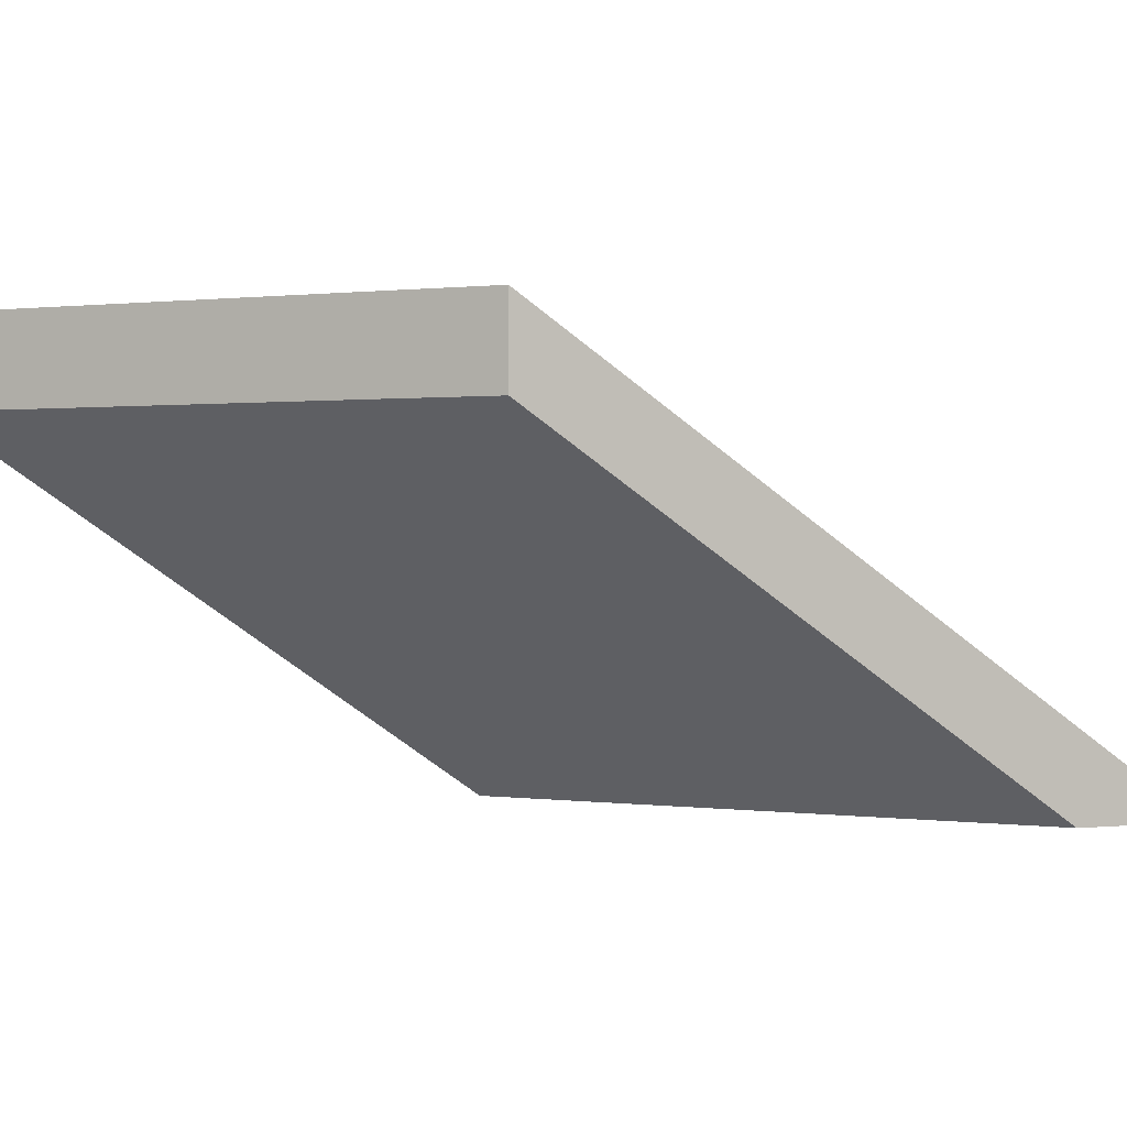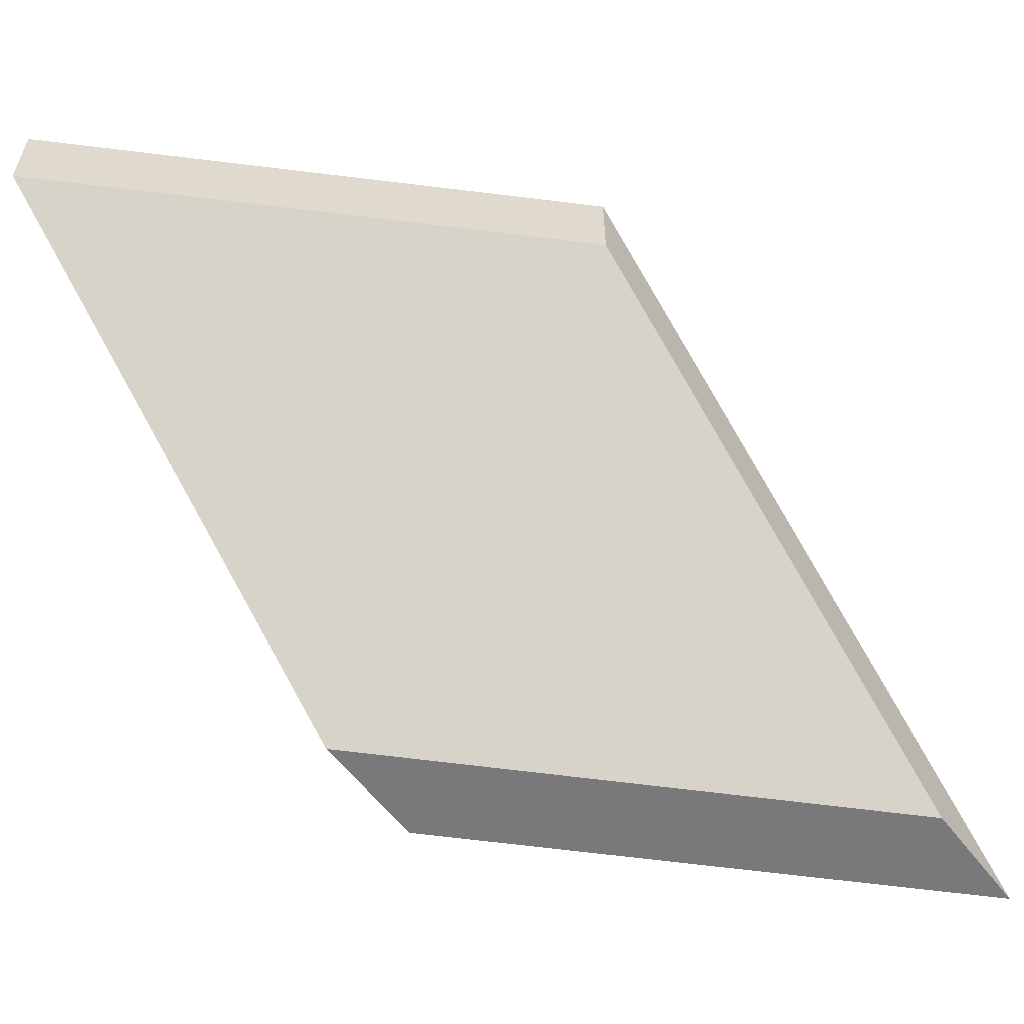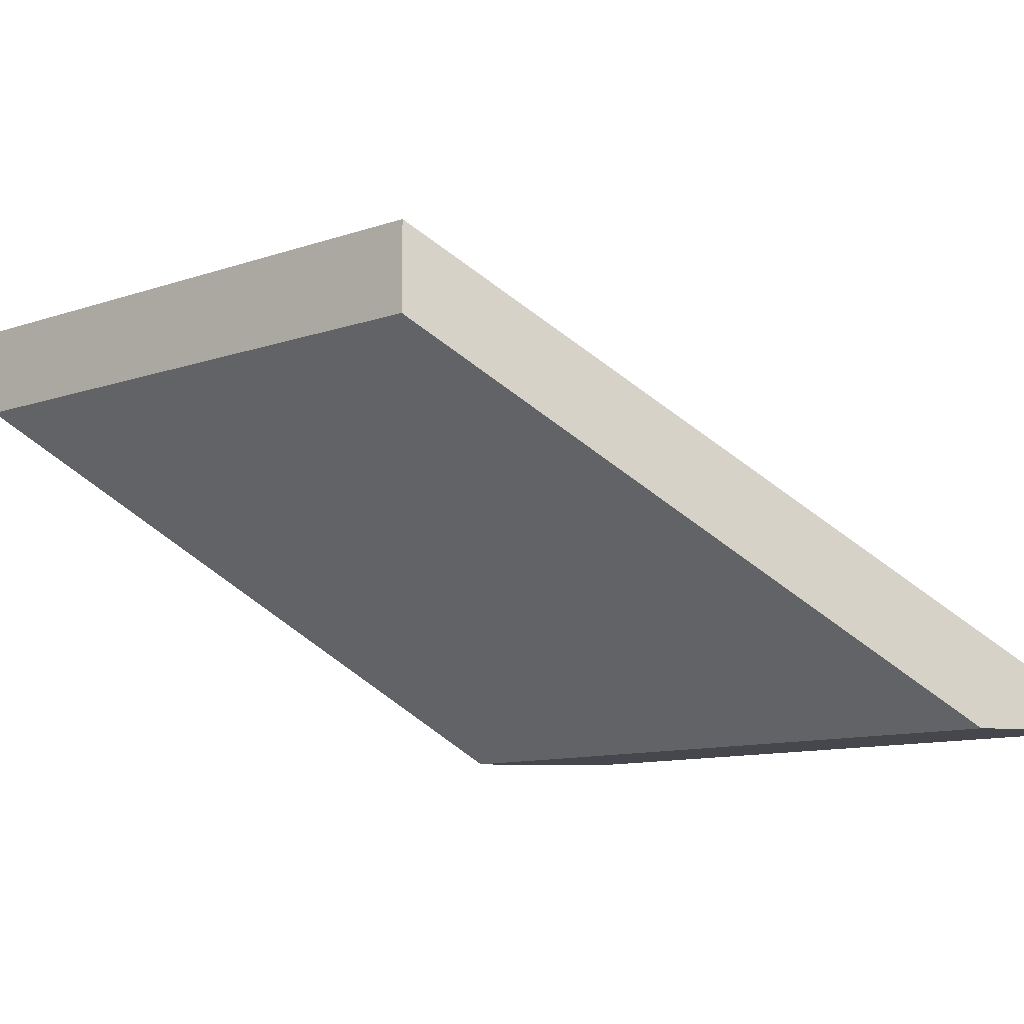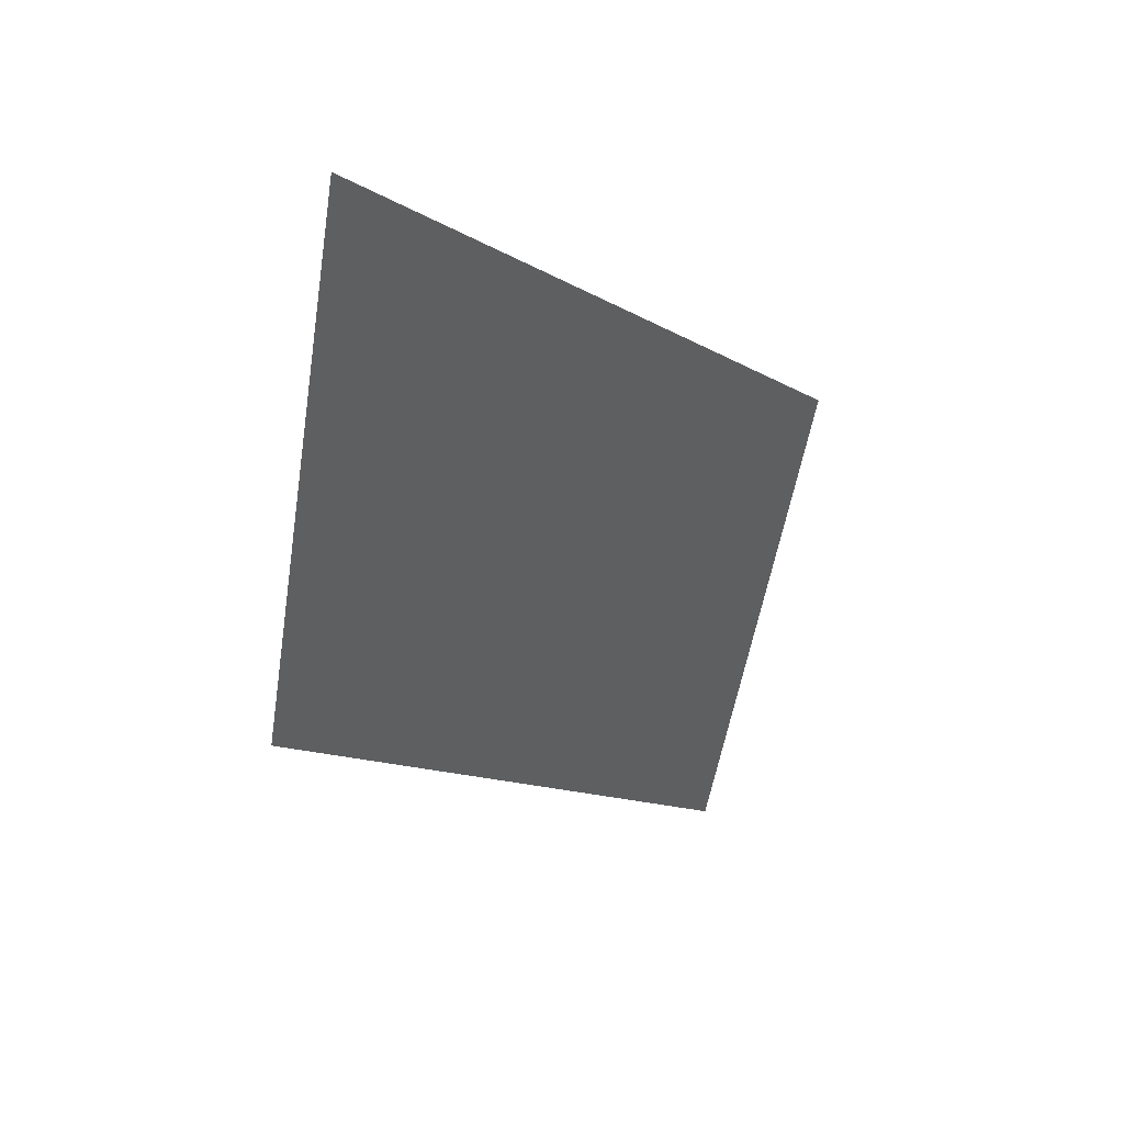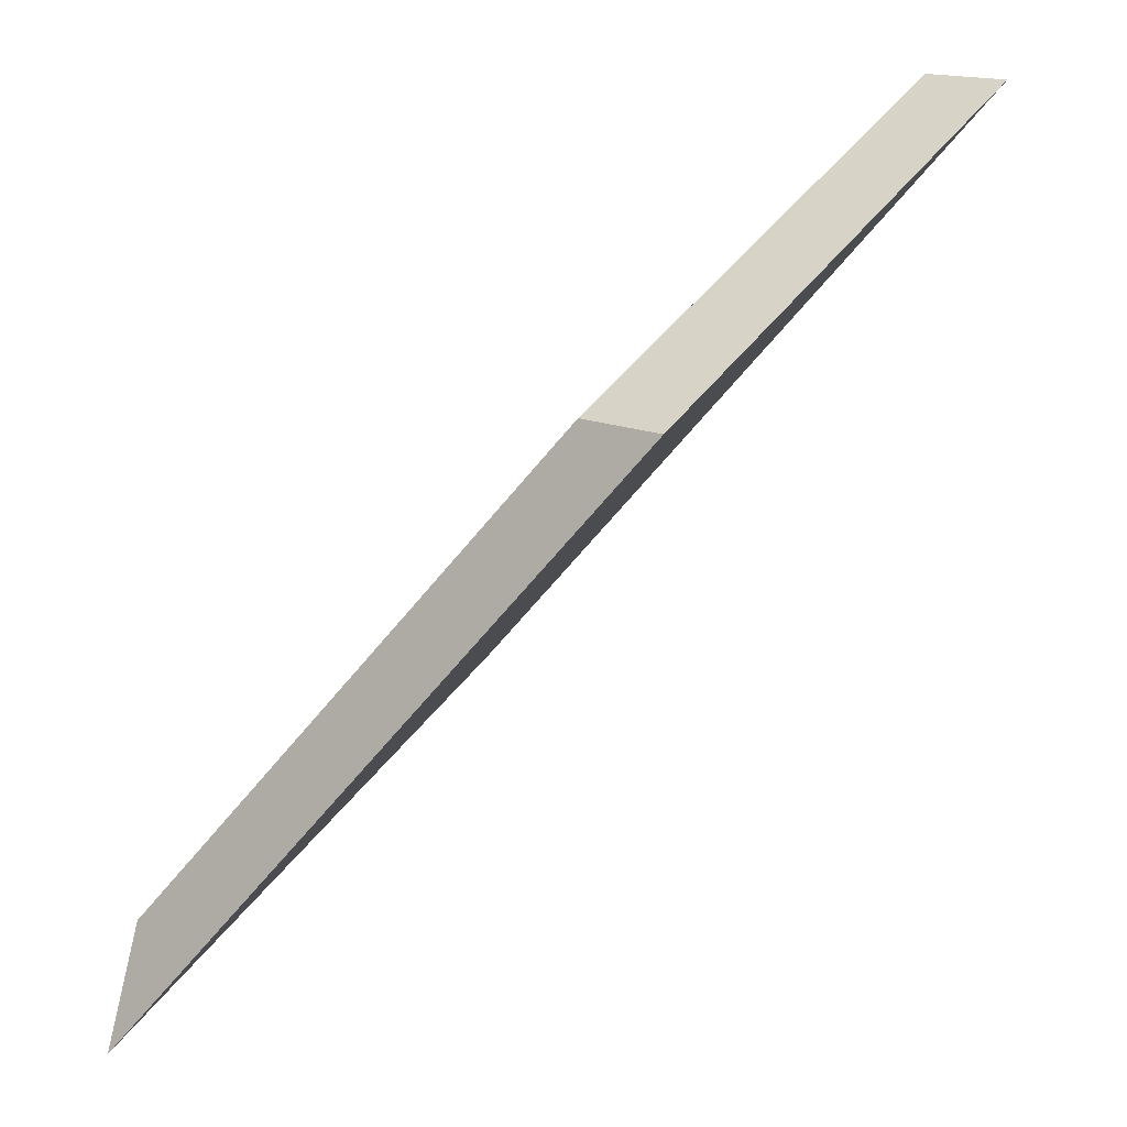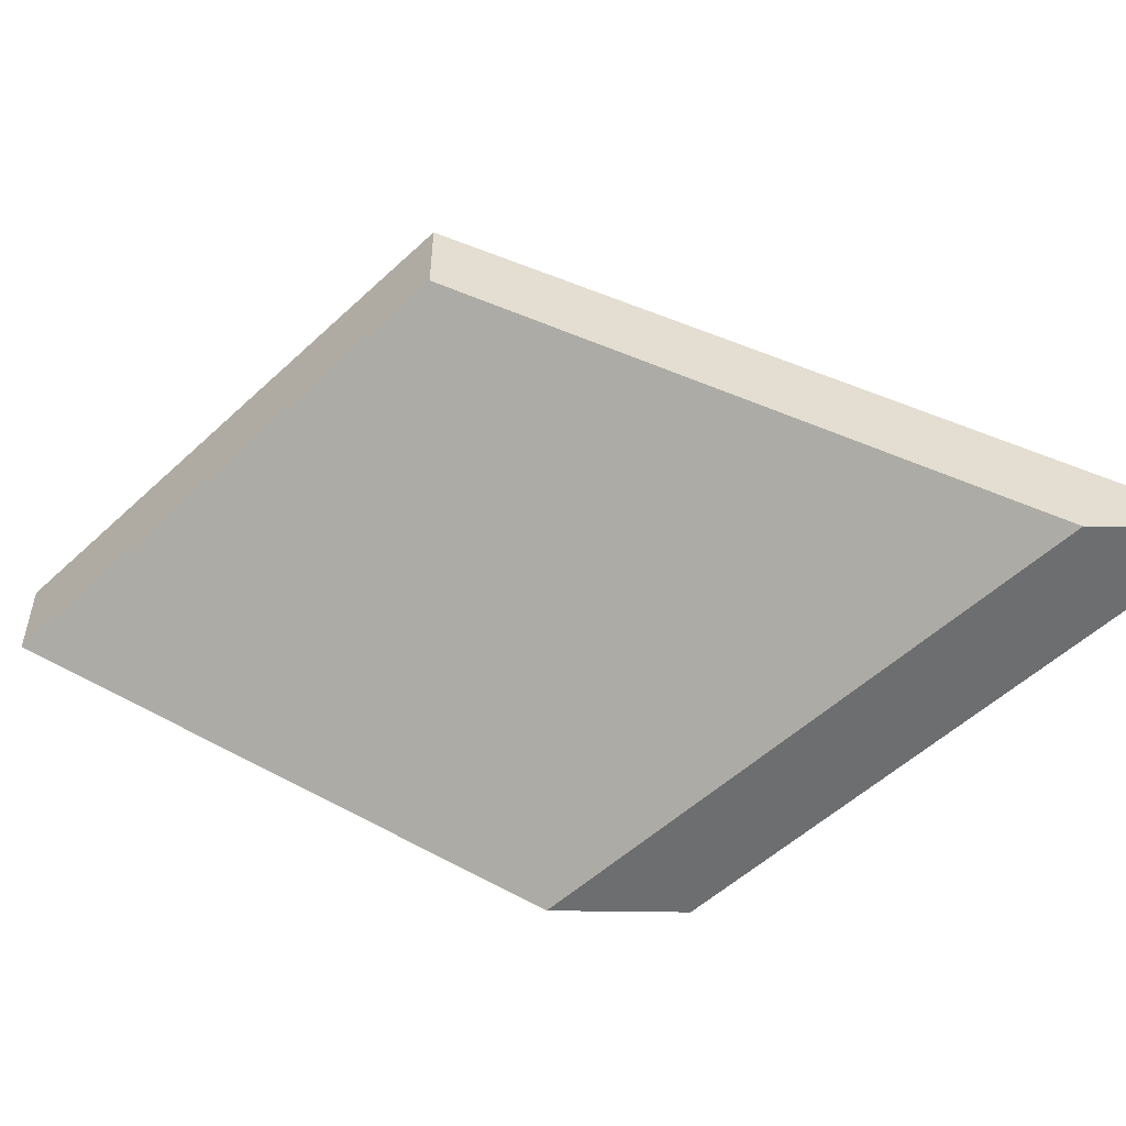
<metadata>
{"format":"obj","ext":"obj","renderer":"f3d","projection":"perspective","resolution":1024,"background":"white","views":[{"elev":1.5,"azim":50.0,"up":"+Y"},{"elev":-57.9,"azim":16.8,"up":"+Y"},{"elev":-11.0,"azim":64.0,"up":"+Y"},{"elev":-74.7,"azim":80.7,"up":"+Z"},{"elev":16.4,"azim":129.5,"up":"+Z"},{"elev":-54.2,"azim":69.1,"up":"+Y"}]}
</metadata>
<code>
v 2.647 -0.07329 1.632
v 2.652 -0.08415 1.618
v 2.668 -0.08415 1.611
v 2.663 -0.07313 1.625
v 2.66 -0.07316 1.627
v 2.663 -0.0705 1.625
v 2.663 -0.07313 1.625
v 2.668 -0.08415 1.611
v 2.669 -0.08415 1.607
v 2.66 -0.07053 1.627
v 2.66 -0.07316 1.627
v 2.663 -0.07313 1.625
v 2.663 -0.0705 1.625
v 2.669 -0.08415 1.607
v 2.668 -0.08415 1.611
v 2.652 -0.08415 1.618
v 2.654 -0.08415 1.614
v 2.654 -0.08415 1.614
v 2.652 -0.08415 1.618
v 2.647 -0.07329 1.632
v 2.647 -0.07066 1.632
v 2.647 -0.07066 1.632
v 2.647 -0.07329 1.632
v 2.66 -0.07316 1.627
v 2.66 -0.07053 1.627
v 2.66 -0.07053 1.627
v 2.663 -0.0705 1.625
v 2.669 -0.08415 1.607
v 2.654 -0.08415 1.614
v 2.647 -0.07066 1.632
f 1 2 3
f 1 3 4
f 1 4 5
f 6 7 8
f 6 8 9
f 10 11 12
f 10 12 13
f 14 15 16
f 14 16 17
f 18 19 20
f 18 20 21
f 22 23 24
f 22 24 25
f 26 27 28
f 26 28 29
f 26 29 30

</code>
